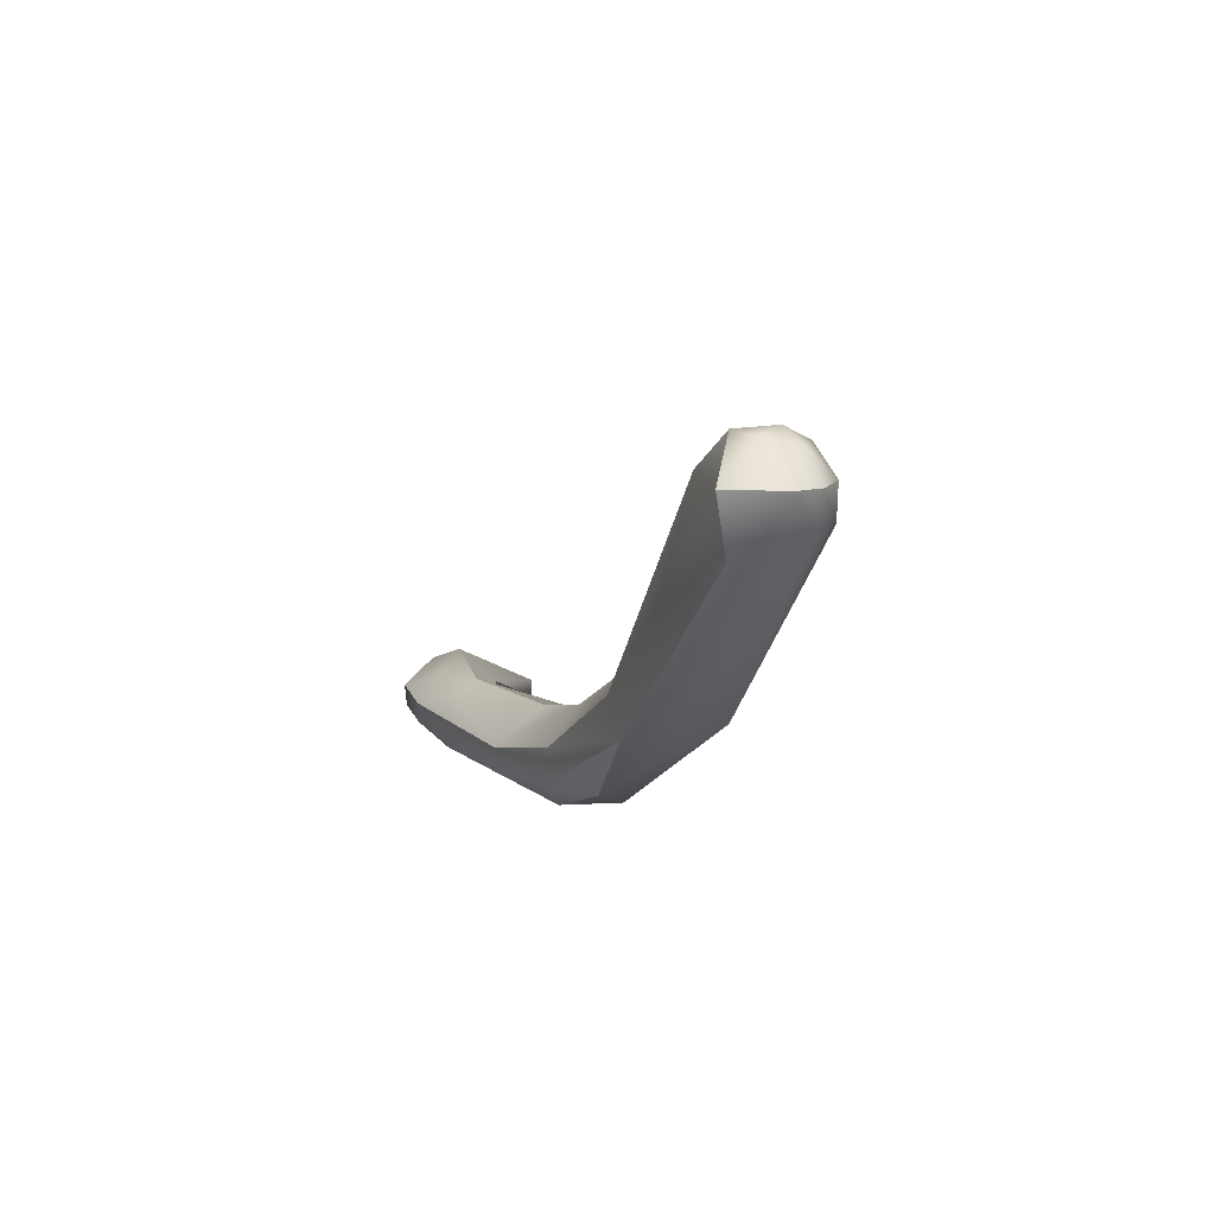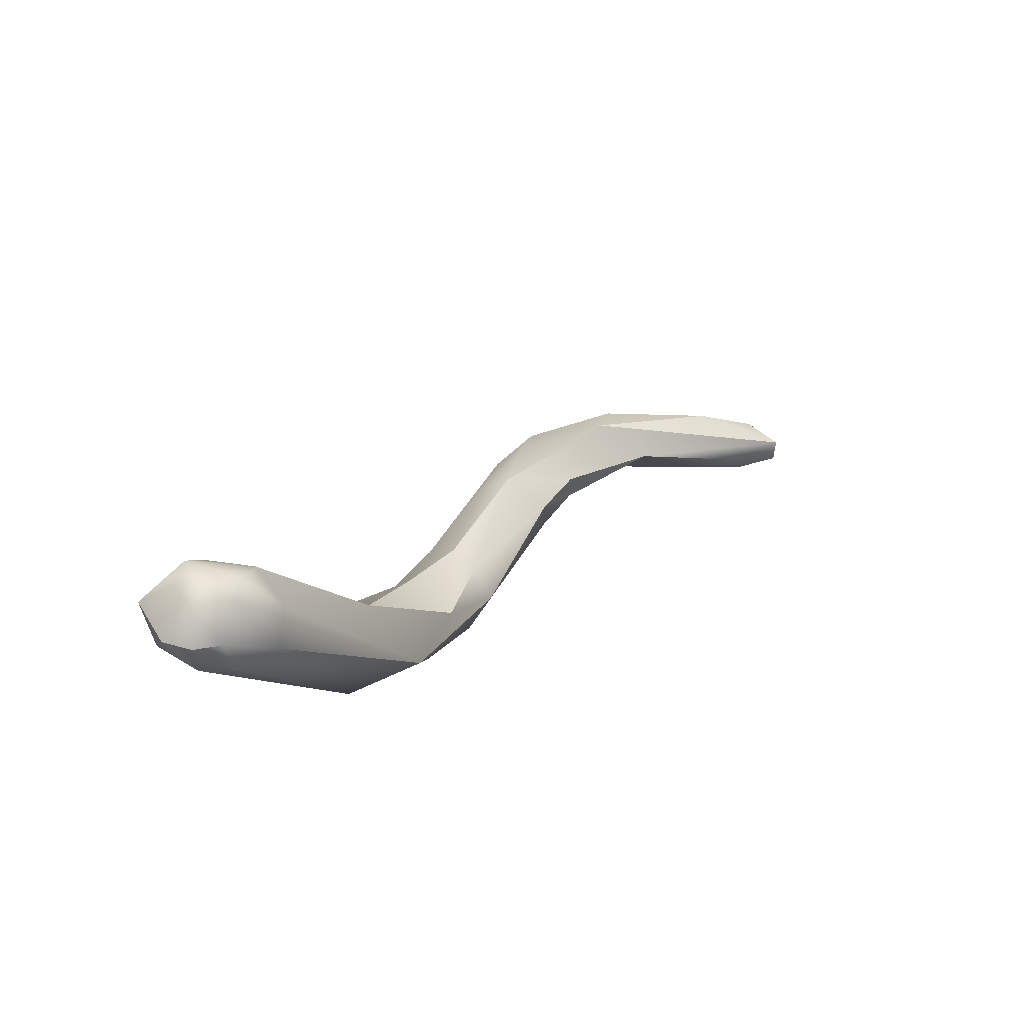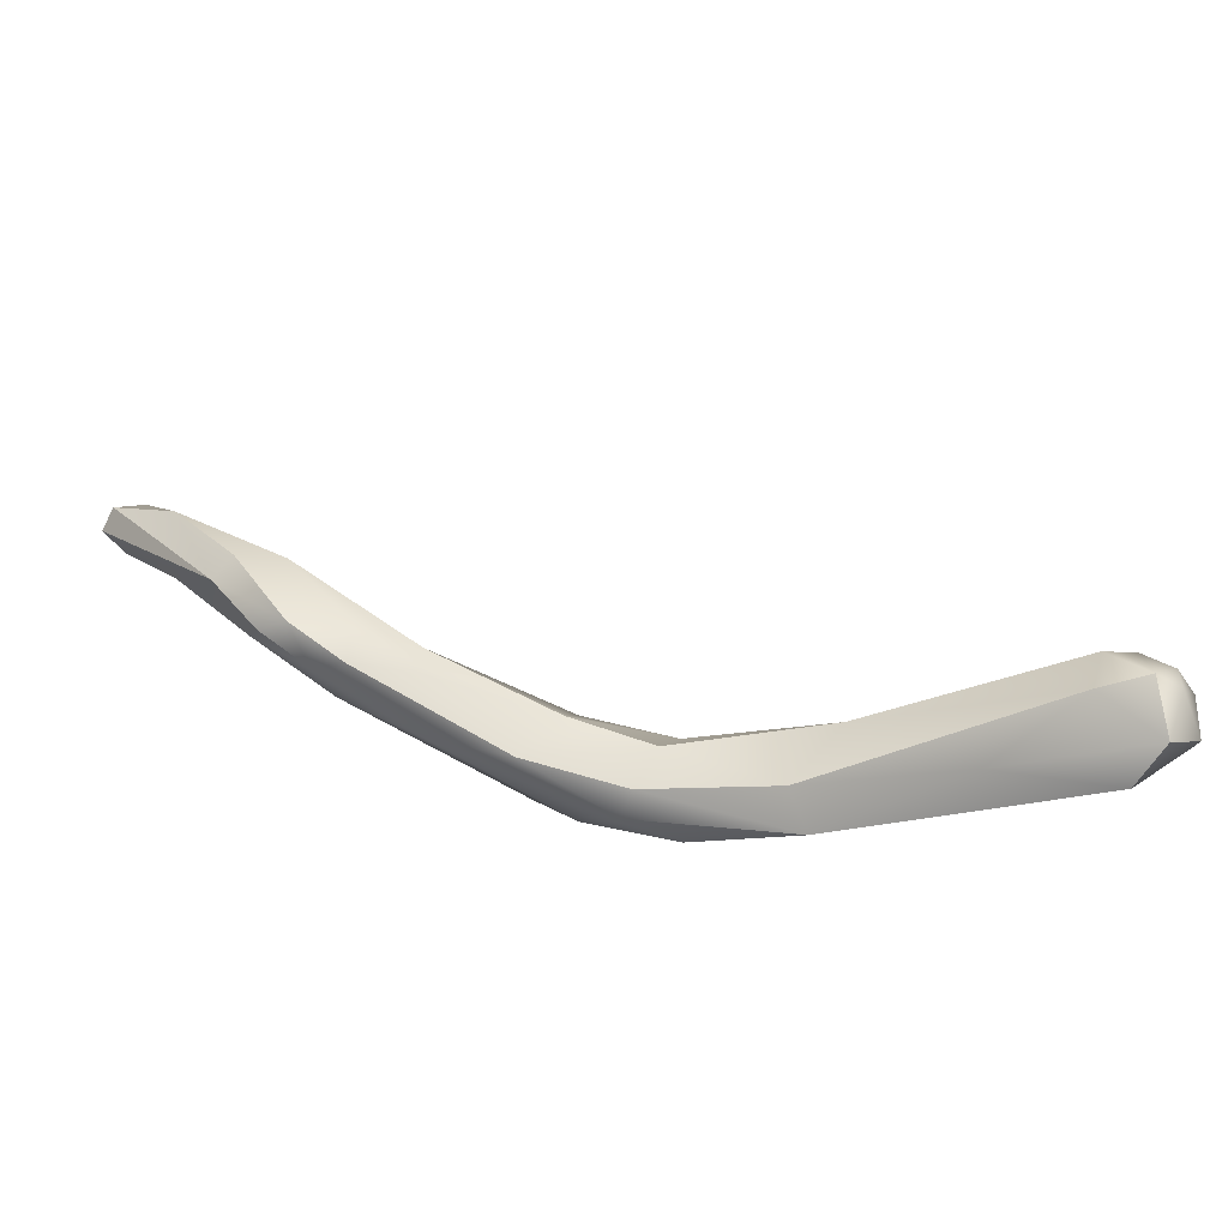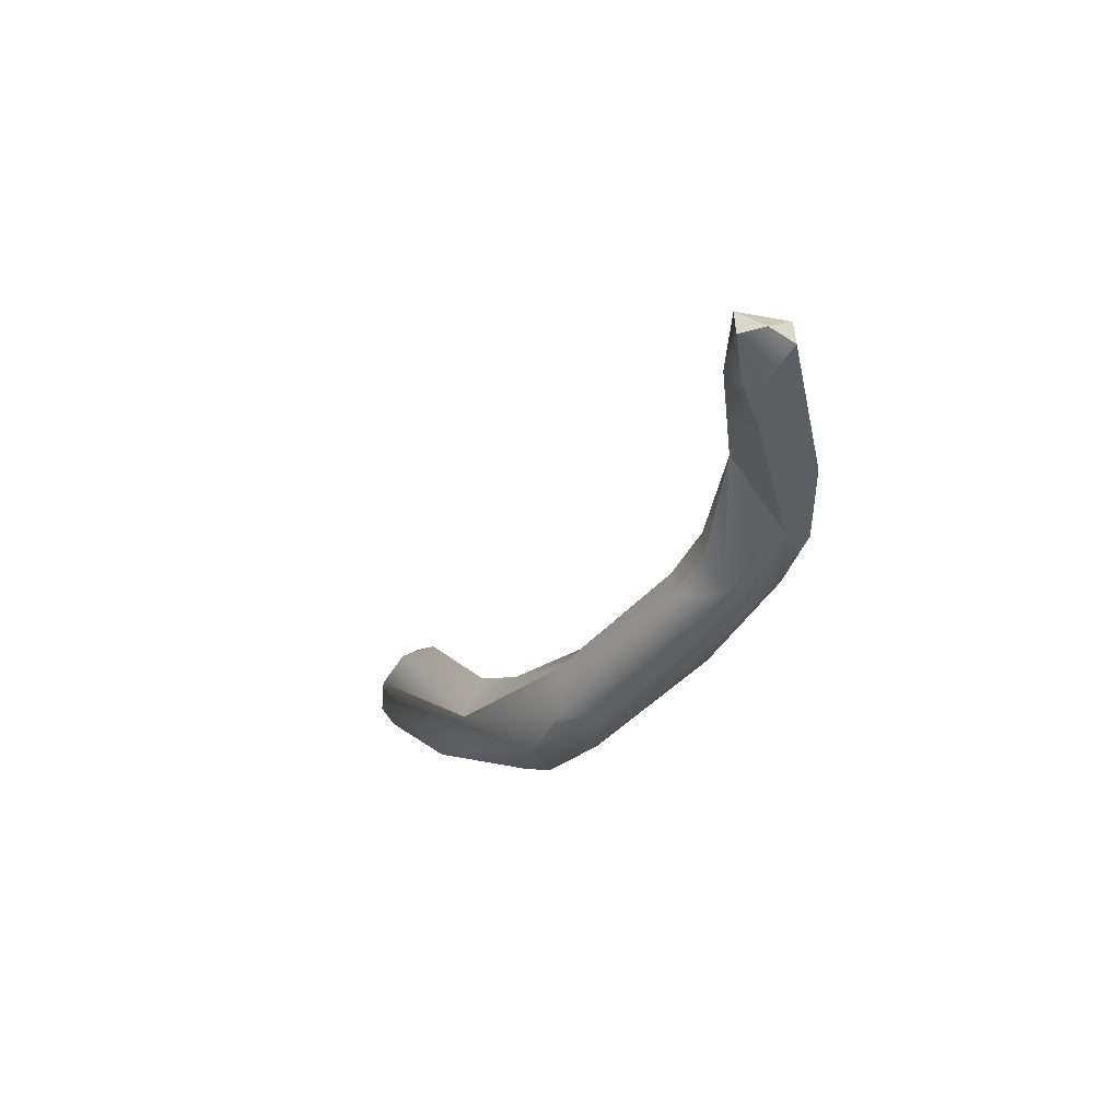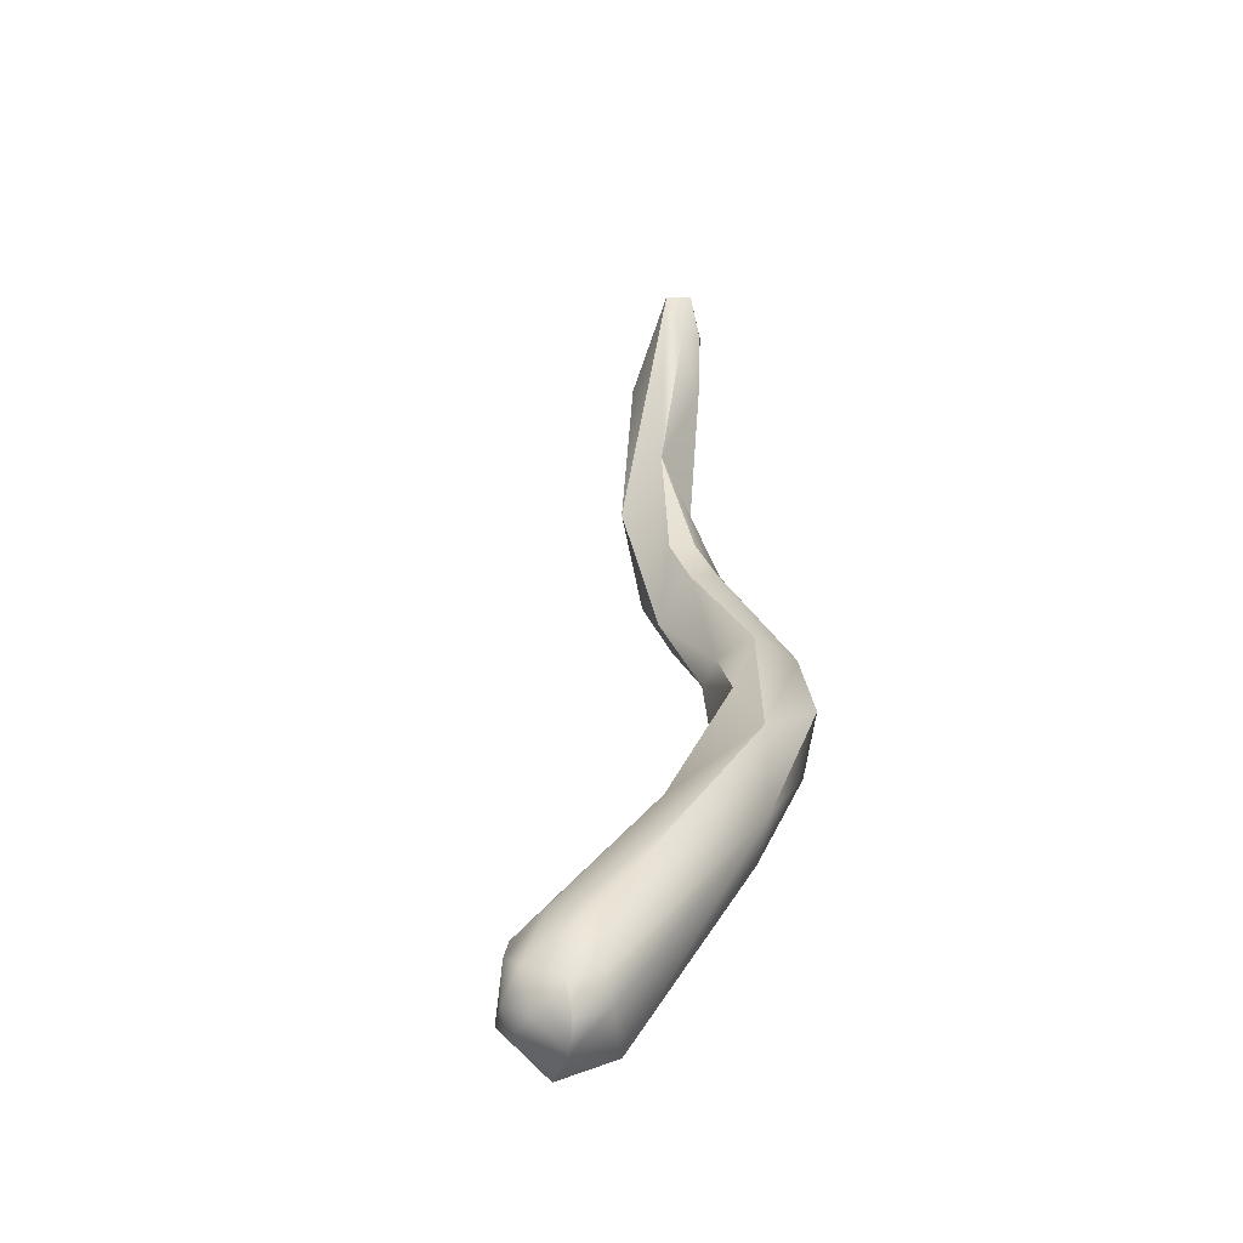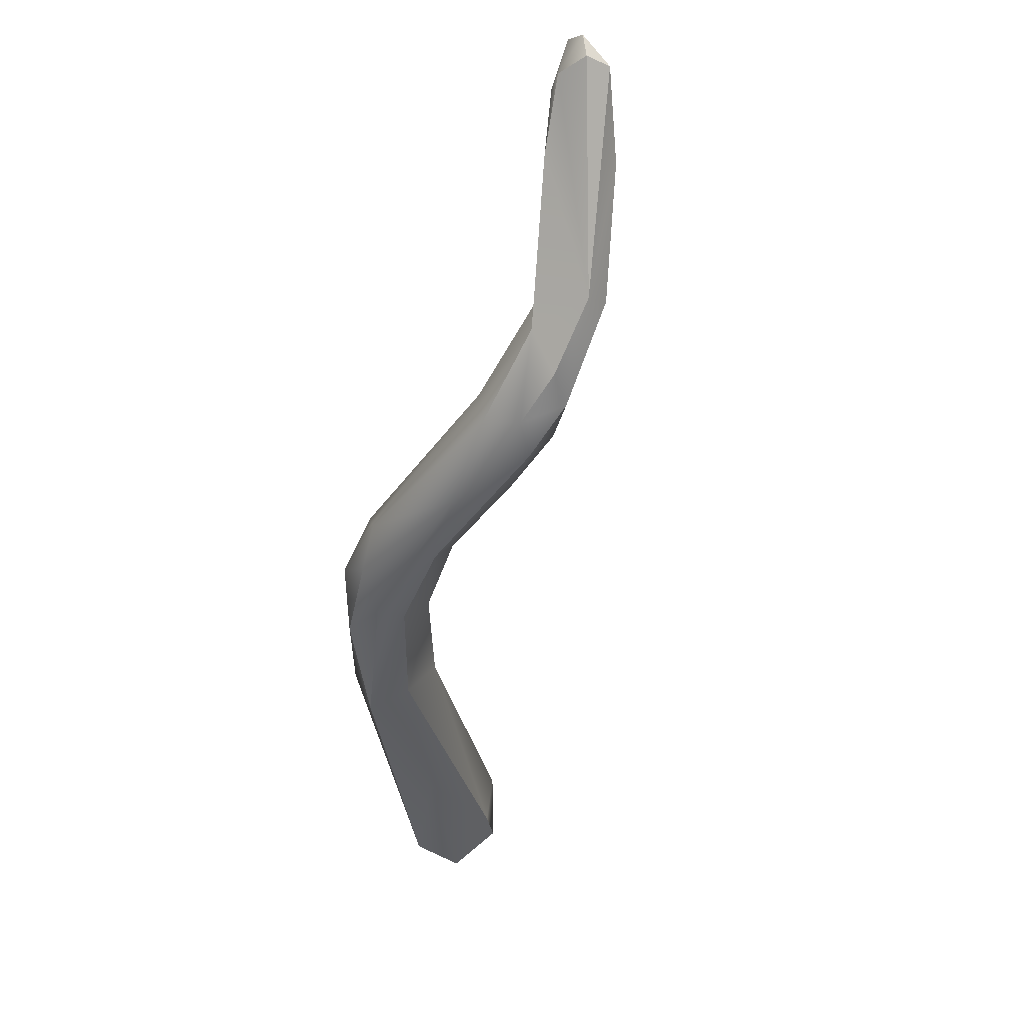
<metadata>
{"format":"obj","ext":"obj","renderer":"f3d","projection":"perspective","resolution":1024,"background":"white","views":[{"elev":14.3,"azim":-130.5,"up":"+Y"},{"elev":43.6,"azim":-75.9,"up":"+Y"},{"elev":-66.1,"azim":152.4,"up":"+Z"},{"elev":-46.3,"azim":43.5,"up":"+Y"},{"elev":13.1,"azim":-110.4,"up":"+Z"},{"elev":-28.8,"azim":54.5,"up":"+Z"}]}
</metadata>
<code>
v 60.41 -150.4 1178
v 60.48 -150.4 1179
v 60.38 -150.2 1178
v 60.37 -150.2 1178
v 60.46 -150.2 1179
v 60.68 -150.6 1178
v 60.5 -150 1178
v 60.75 -150.4 1179
v 60.68 -150.2 1178
v 60.67 -149.9 1178
v 60.69 -149.9 1178
v 60.68 -150 1179
v 61.46 -151 1178
v 62.08 -152 1178
v 62.33 -151.8 1179
v 61.65 -151.9 1179
v 62.1 -151.4 1179
v 62.27 -152.1 1179
v 60.95 -150.3 1179
v 60.88 -149.9 1178
v 60.87 -150 1179
v 61.15 -150.2 1178
v 61.08 -150.1 1179
v 62.66 -152.5 1179
v 63.11 -152.6 1179
v 63.14 -152.3 1179
v 63.88 -152.5 1179
v 62.86 -152.7 1179
v 63.29 -152.8 1179
v 63.35 -152.8 1179
v 63.57 -152.9 1179
v 63.49 -152.5 1180
v 63.55 -152.3 1179
v 63.68 -152.3 1179
v 62.88 -152.1 1179
v 63.08 -152.1 1179
v 64.42 -152.8 1179
v 64.68 -152.8 1180
v 64.65 -152.4 1179
v 64.68 -152.6 1180
v 64.68 -152.3 1179
v 65.03 -152.9 1179
v 65.01 -152.9 1180
v 65.08 -152.8 1180
v 65.11 -152.6 1179
v 65.08 -152.6 1180
v 65.14 -152.4 1179
v 65.27 -152.8 1179
v 65.55 -152.6 1179
v 65.69 -153 1180
v 65.68 -152.8 1179
v 65.75 -152.8 1180
v 65.68 -152.4 1180
v 66.02 -152.6 1180
v 66.08 -152.8 1180
v 66.28 -153.3 1181
v 66.47 -153.4 1181
v 66.36 -153.2 1181
v 66.48 -152.8 1181
v 66.65 -153.4 1181
v 66.84 -153.4 1181
v 66.68 -153.4 1181
v 66.88 -153.2 1181
v 66.68 -153.2 1181
v 66.88 -153.4 1181
v 60.38 -150.2 1178
v 60.37 -150.2 1178
v 60.68 -150.6 1178
v 60.68 -150.2 1178
v 60.68 -150.2 1178
v 62.08 -152 1178
v 62.08 -152 1178
v 62.33 -151.8 1179
v 62.1 -151.4 1179
v 62.1 -151.4 1179
v 62.27 -152.1 1179
v 60.88 -149.9 1178
v 61.15 -150.2 1178
v 61.08 -150.1 1179
v 62.66 -152.5 1179
v 63.14 -152.3 1179
v 63.88 -152.5 1179
v 62.86 -152.7 1179
v 63.49 -152.5 1180
v 63.68 -152.3 1179
v 62.88 -152.1 1179
v 63.08 -152.1 1179
v 64.68 -152.6 1180
v 64.68 -152.3 1179
v 65.08 -152.8 1180
v 65.11 -152.6 1179
v 65.08 -152.6 1180
v 65.55 -152.6 1179
v 65.69 -153 1180
v 65.69 -153 1180
v 65.68 -152.8 1179
v 65.75 -152.8 1180
v 65.75 -152.8 1180
v 65.75 -152.8 1180
v 65.75 -152.8 1180
v 65.68 -152.4 1180
v 65.68 -152.4 1180
v 66.02 -152.6 1180
v 66.08 -152.8 1180
v 66.08 -152.8 1180
v 66.28 -153.3 1181
v 66.28 -153.3 1181
v 66.47 -153.4 1181
v 66.48 -152.8 1181
v 66.48 -152.8 1181
v 66.65 -153.4 1181
v 66.84 -153.4 1181
v 66.84 -153.4 1181
v 66.84 -153.4 1181
v 66.68 -153.4 1181
v 66.68 -153.4 1181
v 66.88 -153.2 1181
v 66.88 -153.2 1181
v 66.88 -153.2 1181
v 66.88 -153.2 1181
v 66.68 -153.2 1181
v 66.68 -153.2 1181
v 66.68 -153.2 1181
v 66.88 -153.4 1181
v 66.88 -153.4 1181
v 66.88 -153.4 1181
g grp1
f 16 6 14
f 71 68 13
f 16 1 6
f 16 2 1
f 16 8 2
f 6 1 3
f 1 4 3
f 1 2 4
f 2 5 4
f 2 8 5
f 66 67 7
f 10 66 7
f 67 5 7
f 6 3 9
f 12 5 8
f 10 69 66
f 7 5 12
f 10 7 11
f 11 7 12
f 13 68 70
f 12 8 19
f 20 69 10
f 10 11 20
f 20 11 21
f 11 12 21
f 19 21 12
f 16 24 28
f 83 18 16
f 13 22 15
f 17 23 19
f 24 16 14
f 15 71 13
f 16 18 8
f 17 19 76
f 76 19 8
f 35 17 76
f 70 22 13
f 70 77 22
f 79 78 20
f 21 79 20
f 23 21 19
f 79 74 78
f 73 78 74
f 80 25 29
f 28 24 29
f 25 80 72
f 26 25 71
f 73 36 81
f 15 26 71
f 27 25 26
f 29 25 37
f 37 25 27
f 36 82 81
f 30 18 83
f 29 31 28
f 31 30 28
f 32 18 30
f 84 35 76
f 38 32 30
f 33 35 84
f 37 31 29
f 31 43 30
f 30 43 38
f 40 32 38
f 88 33 84
f 87 86 34
f 34 86 33
f 41 33 88
f 82 36 85
f 34 33 41
f 37 42 31
f 42 43 31
f 74 36 73
f 86 87 75
f 85 39 82
f 39 85 89
f 45 82 39
f 39 47 45
f 89 47 39
f 37 48 42
f 38 43 44
f 90 46 40
f 38 90 40
f 41 88 92
f 42 48 50
f 94 43 42
f 43 52 44
f 37 27 91
f 91 48 37
f 91 49 48
f 97 46 90
f 45 47 93
f 98 41 92
f 48 51 50
f 99 43 94
f 96 48 49
f 47 53 93
f 89 53 47
f 98 101 41
f 51 55 50
f 49 104 96
f 64 101 98
f 104 54 59
f 104 49 54
f 53 103 93
f 56 100 95
f 109 103 53
f 104 59 63
f 56 58 100
f 98 58 64
f 55 60 106
f 107 111 57
f 50 55 106
f 56 108 58
f 108 62 58
f 110 102 121
f 115 57 111
f 62 64 58
f 55 65 60
f 61 115 111
f 124 105 117
f 125 118 112
f 119 122 113
f 116 114 123
f 121 120 110
f 111 126 61

</code>
